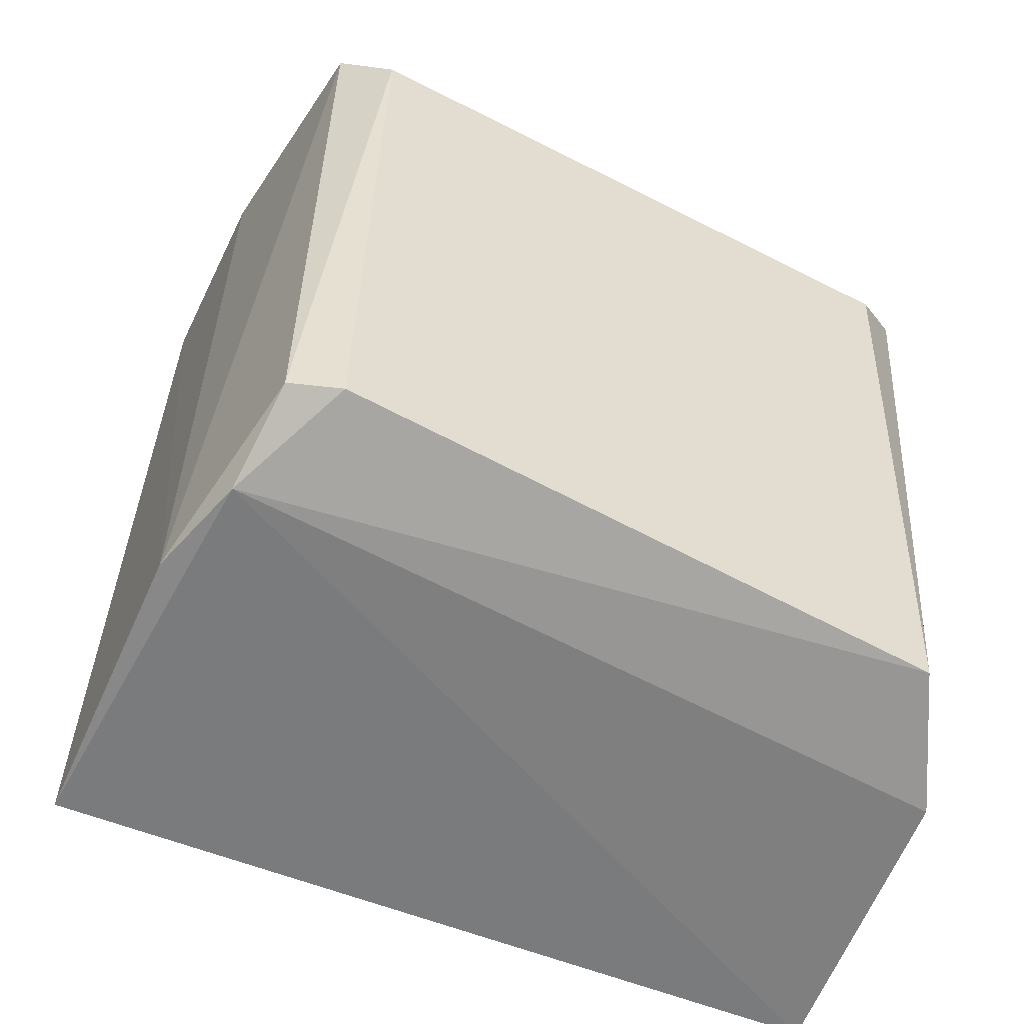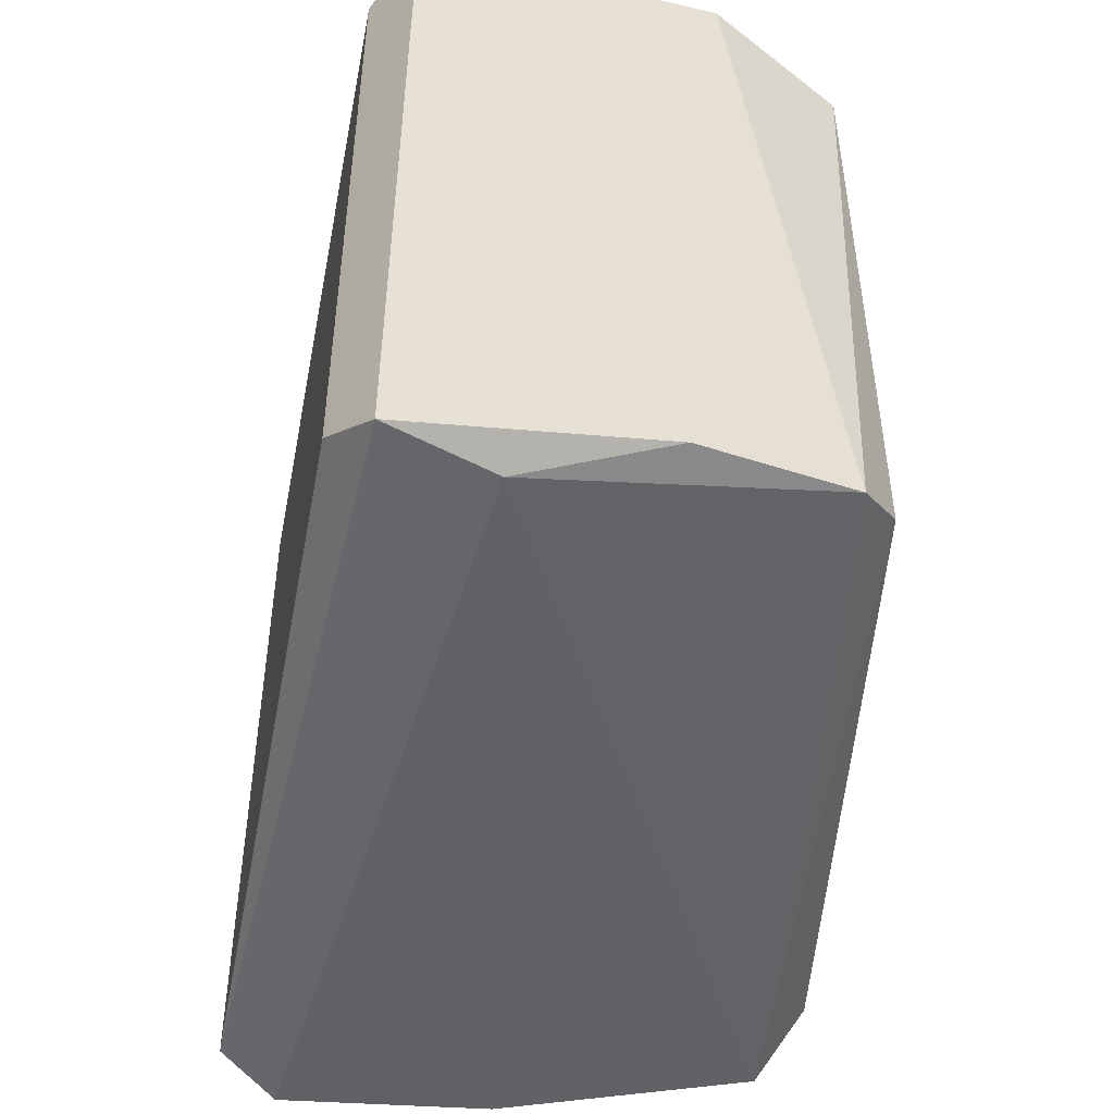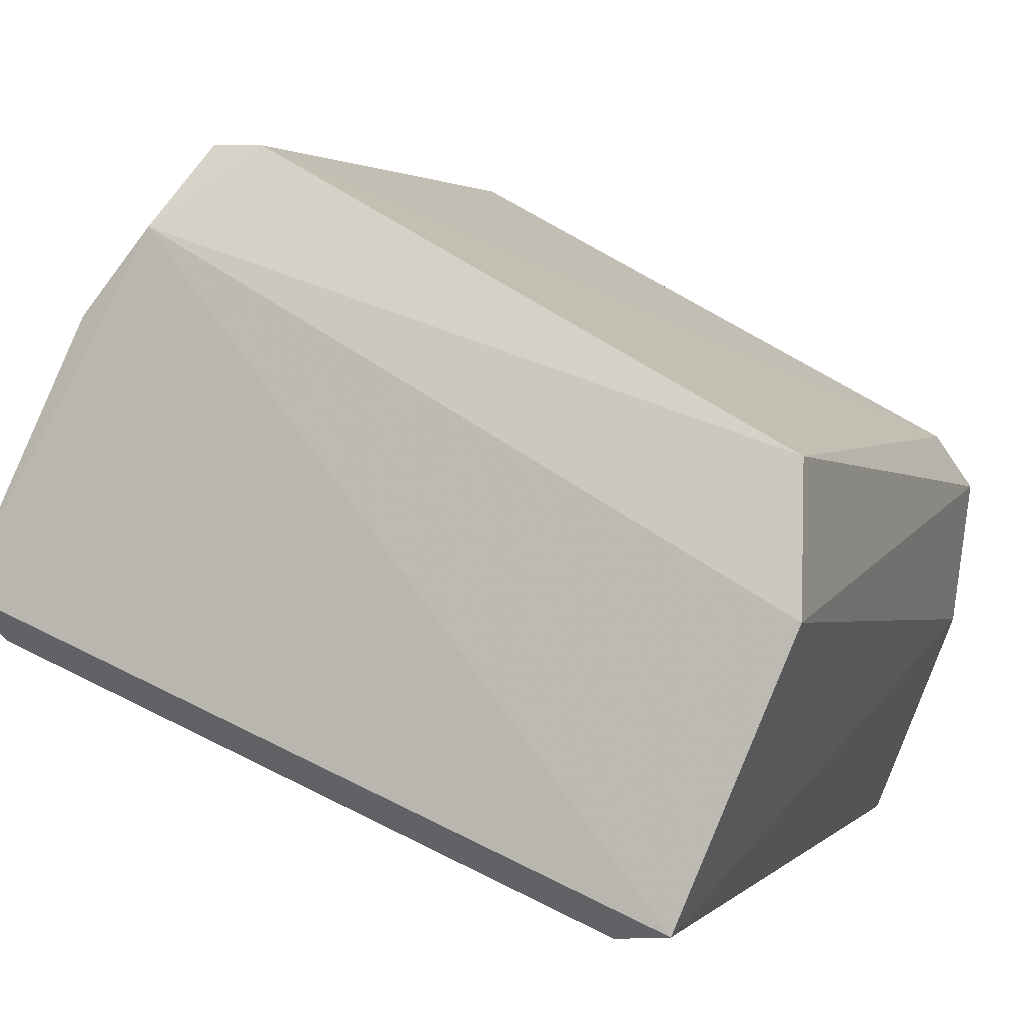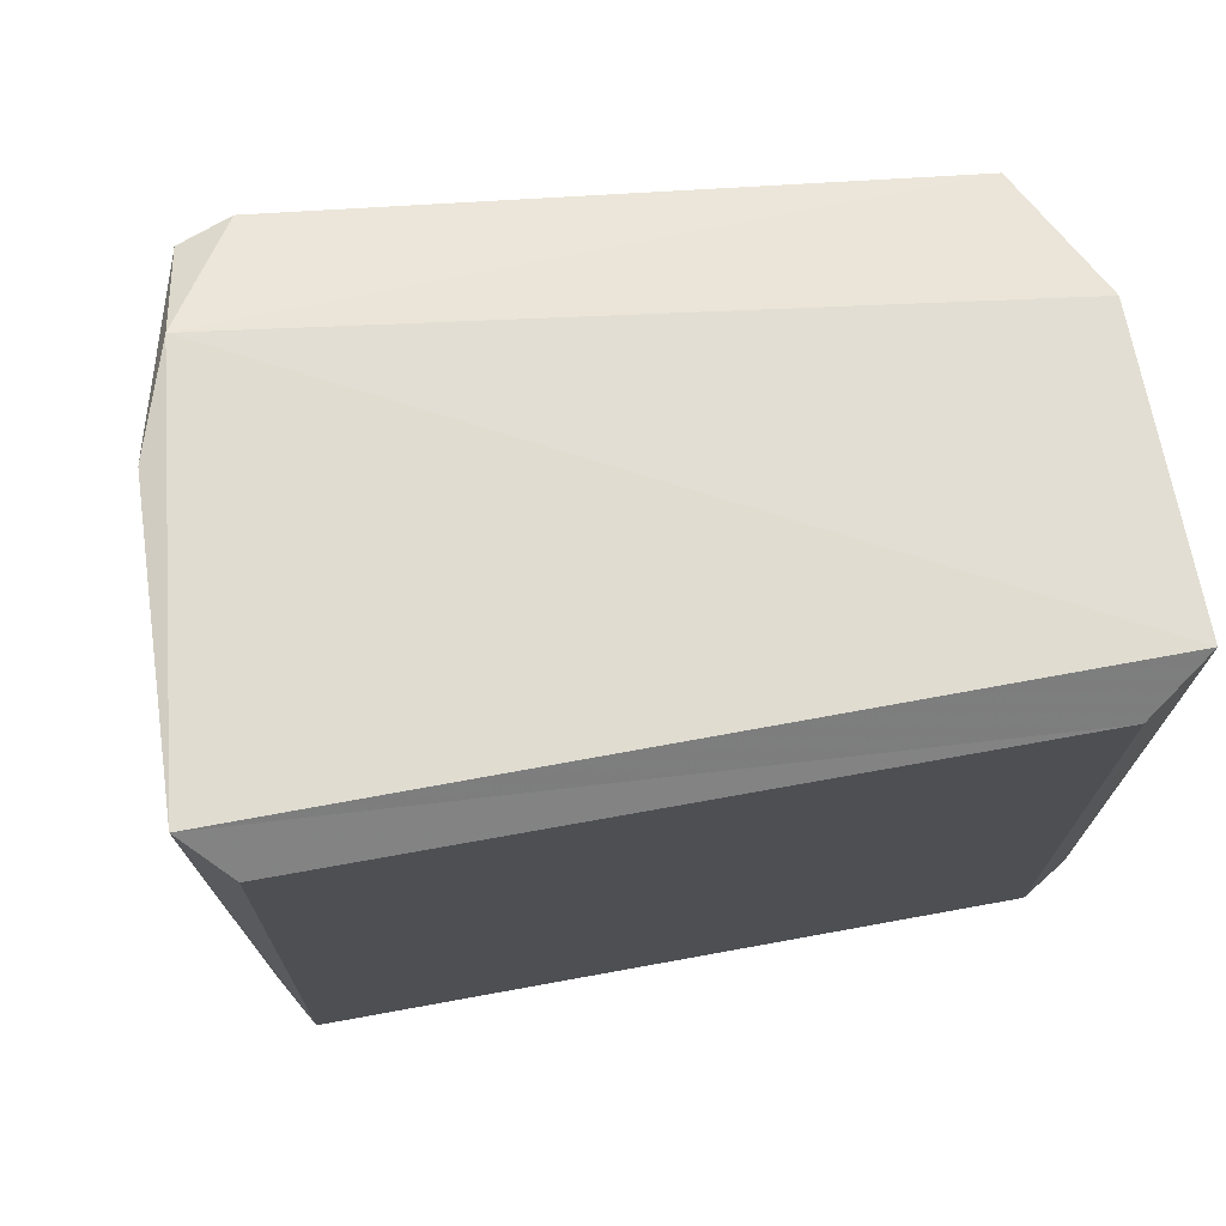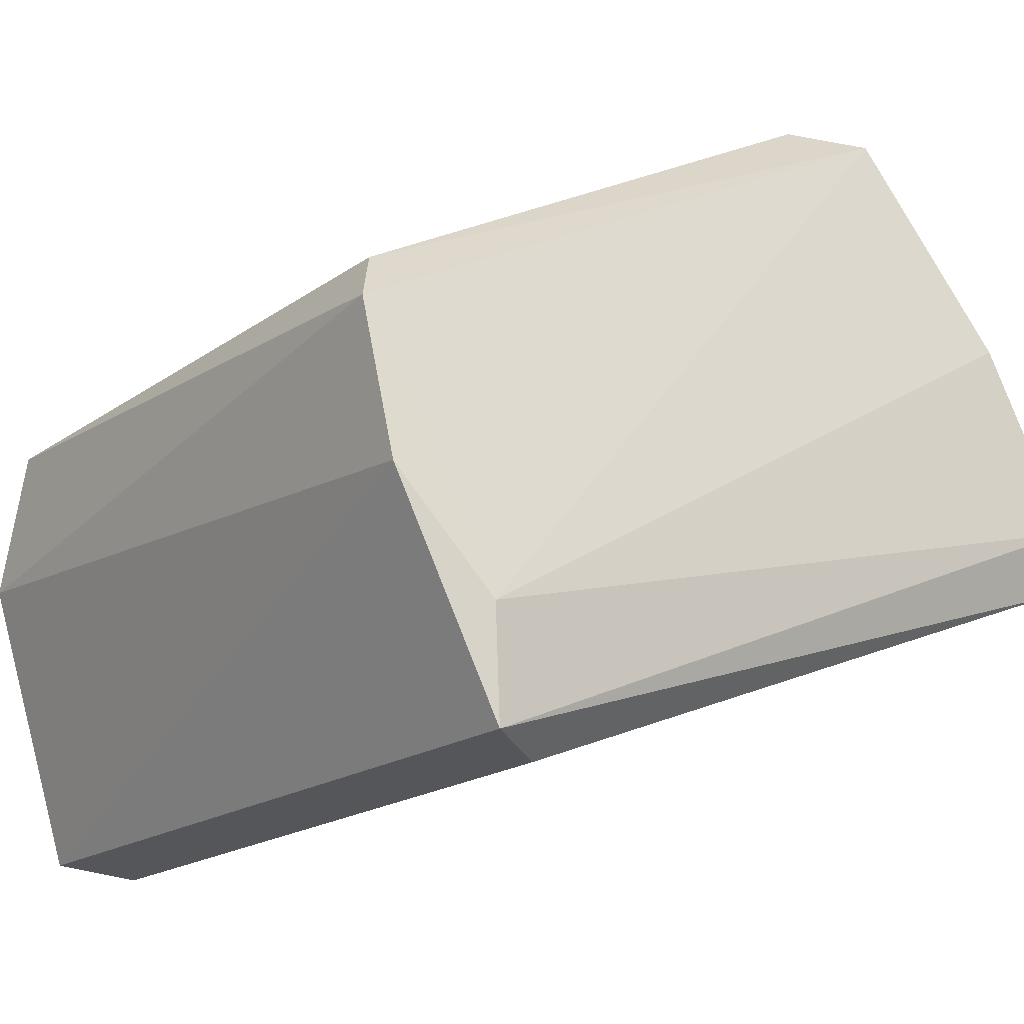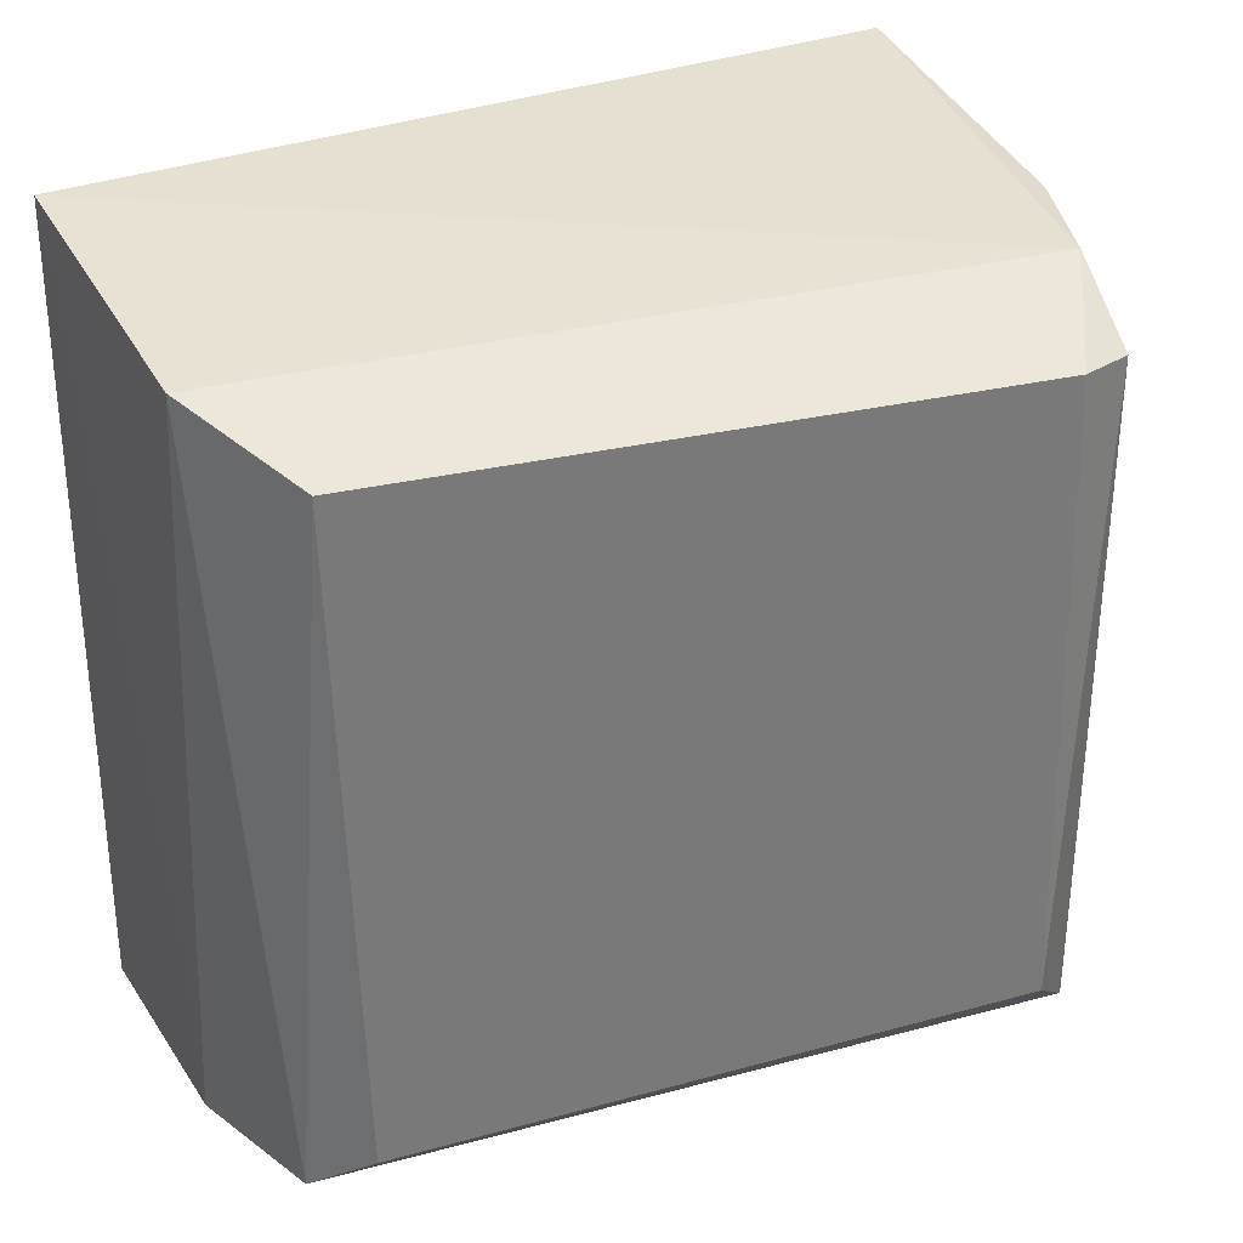
<metadata>
{"format":"obj","ext":"obj","renderer":"f3d","projection":"perspective","resolution":1024,"background":"white","views":[{"elev":36.1,"azim":2.5,"up":"+Y"},{"elev":-51.3,"azim":57.7,"up":"+Z"},{"elev":2.3,"azim":21.4,"up":"+Y"},{"elev":74.0,"azim":-31.6,"up":"+Z"},{"elev":-18.4,"azim":143.3,"up":"+Y"},{"elev":32.9,"azim":131.8,"up":"+Z"}]}
</metadata>
<code>
o Cube.039
v -0.6008 -0.601 0.7232
v -0.5861 -0.6067 0.7232
v -0.6032 -0.6065 0.7239
v -0.6031 -0.606 0.7075
v -0.5993 -0.5993 0.7232
v -0.5859 -0.6046 0.7086
v -0.5896 -0.6126 0.7084
v -0.5863 -0.6037 0.7225
v -0.5973 -0.5977 0.7222
v -0.5881 -0.6101 0.7075
v -0.6013 -0.6023 0.7078
v -0.5987 -0.5979 0.7086
v -0.5866 -0.6035 0.7093
v -0.6029 -0.6074 0.708
v -0.5975 -0.5975 0.7096
v -0.5864 -0.6078 0.7082
v -0.5883 -0.6124 0.7076
v -0.5883 -0.6123 0.7239
v -0.5984 -0.5976 0.7222
v -0.6027 -0.6075 0.7231
v -0.5897 -0.6126 0.723
f 3 5 1
f 3 18 5
f 17 10 16
f 4 11 10
f 11 12 10
f 13 12 15
f 13 6 12
f 4 10 17
f 14 20 3
f 19 15 12
f 2 6 8
f 9 19 5
f 5 8 9
f 21 18 3
f 1 11 4
f 1 12 11
f 5 18 2
f 5 2 8
f 10 6 16
f 10 12 6
f 14 4 17
f 7 14 17
f 20 14 21
f 14 7 21
f 4 14 3
f 16 18 17
f 19 9 15
f 1 19 12
f 17 21 7
f 2 16 6
f 8 6 13
f 5 19 1
f 9 13 15
f 20 21 3
f 3 1 4
f 16 2 18
f 17 18 21
f 9 8 13

</code>
